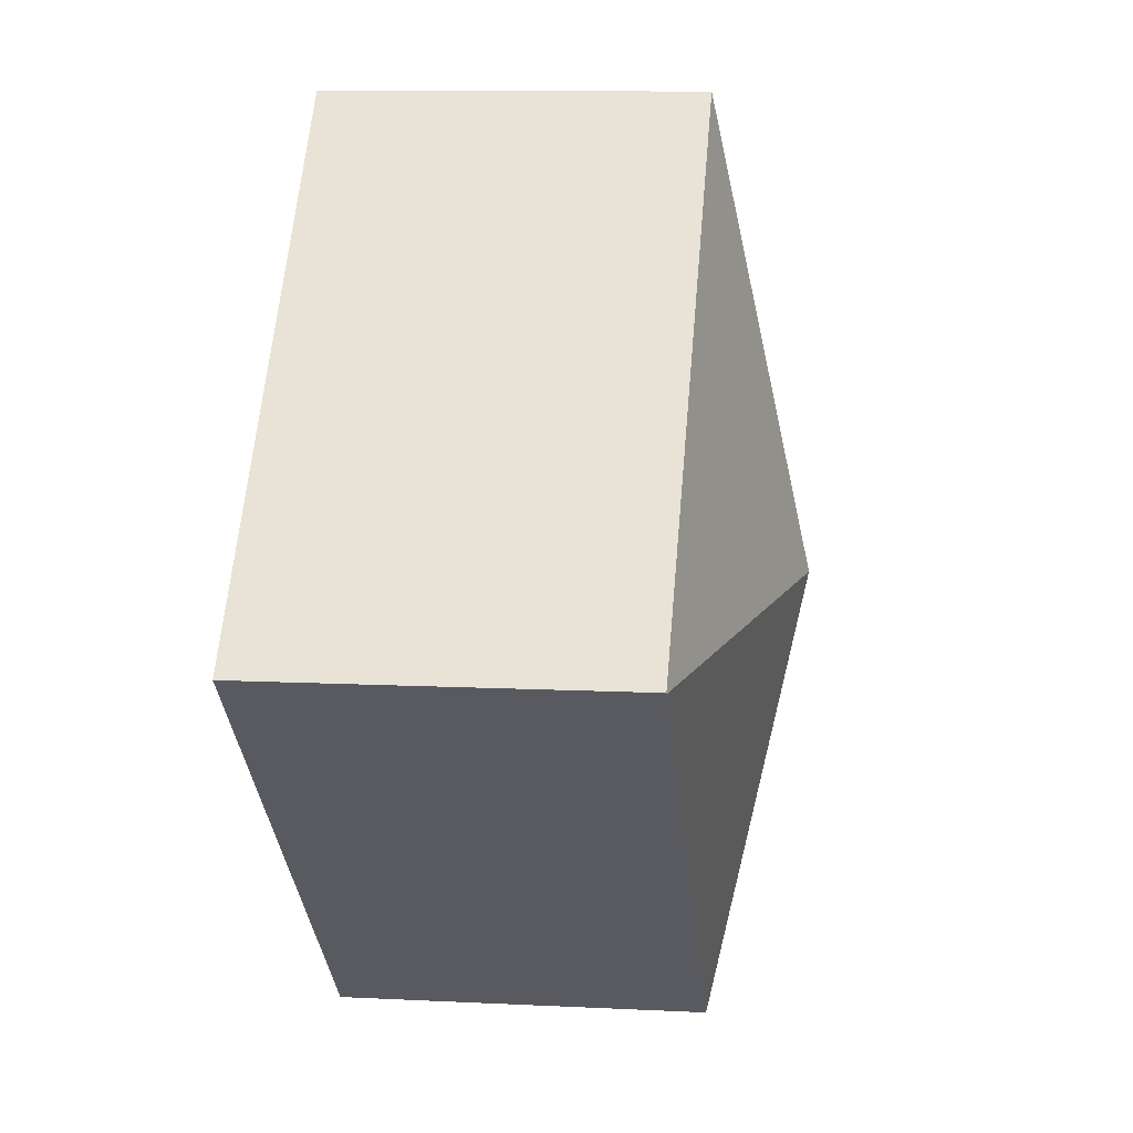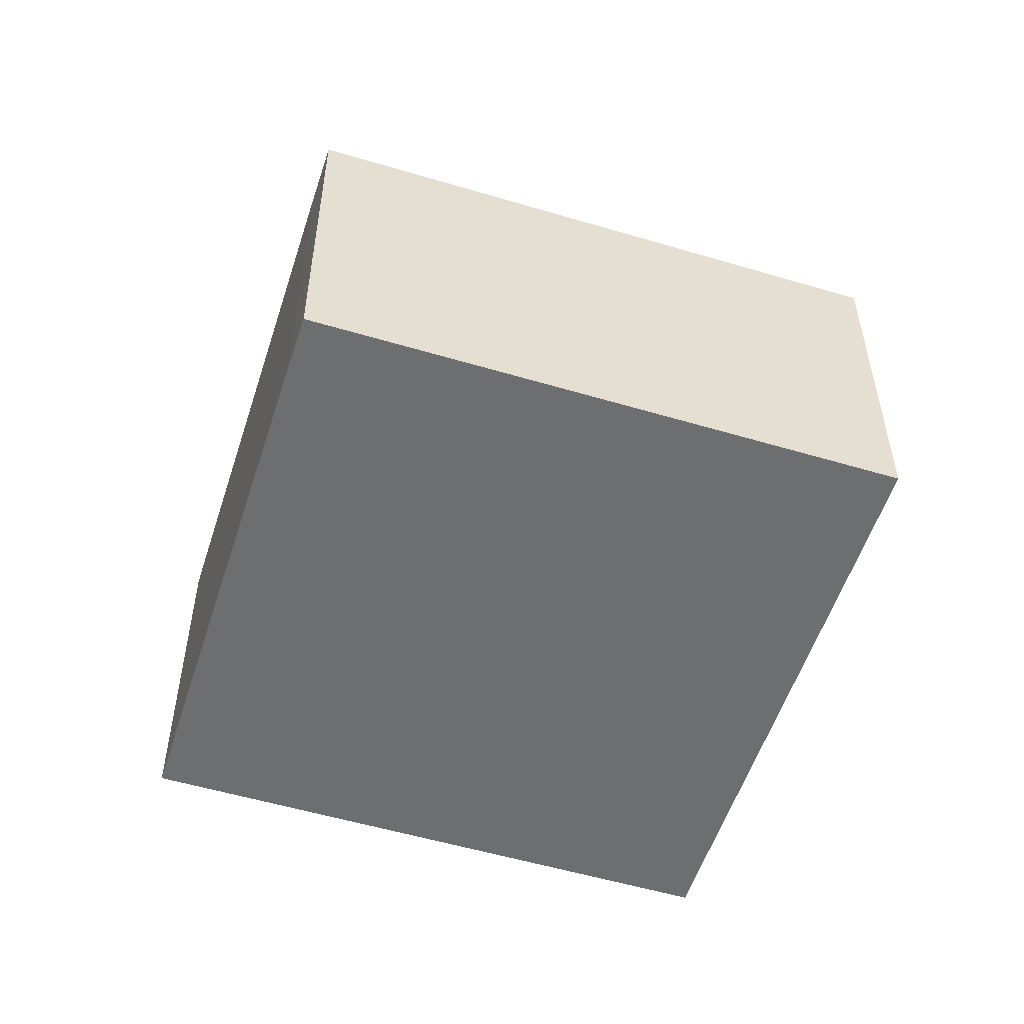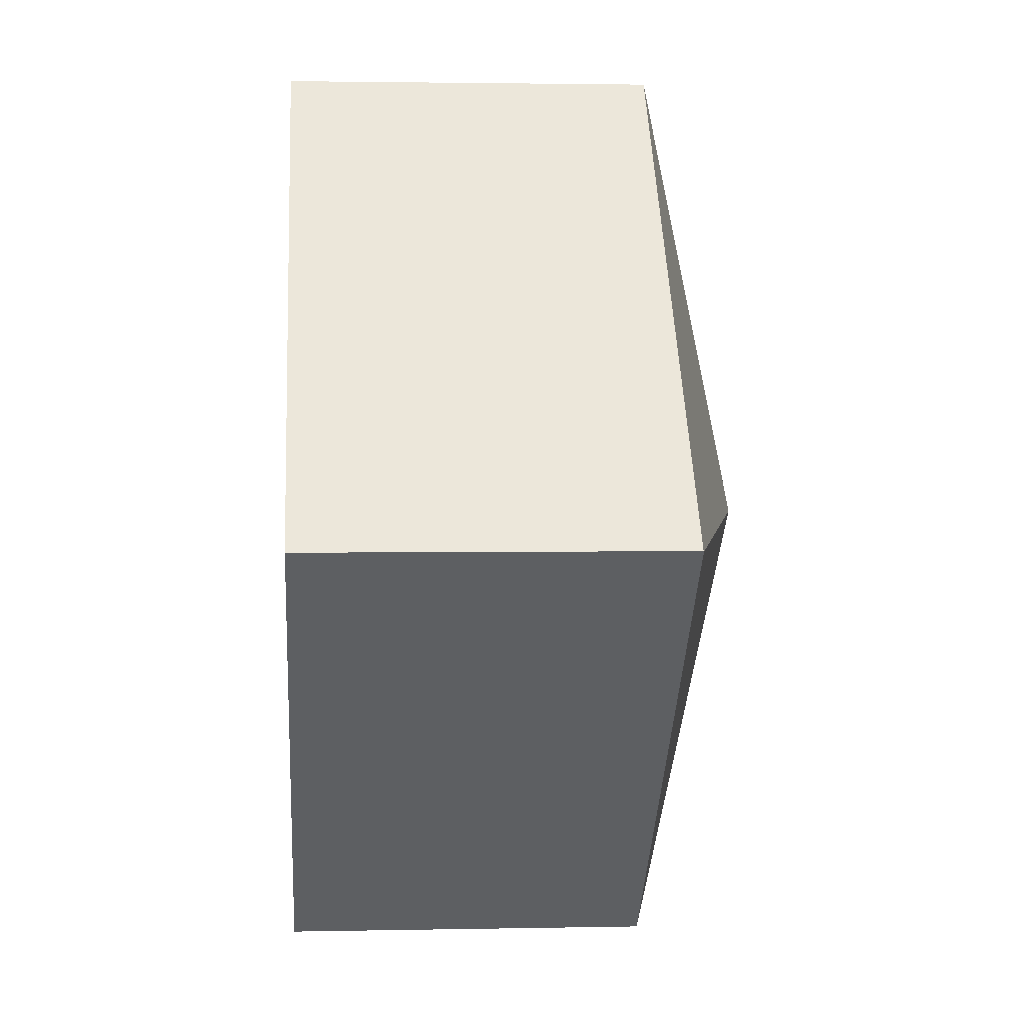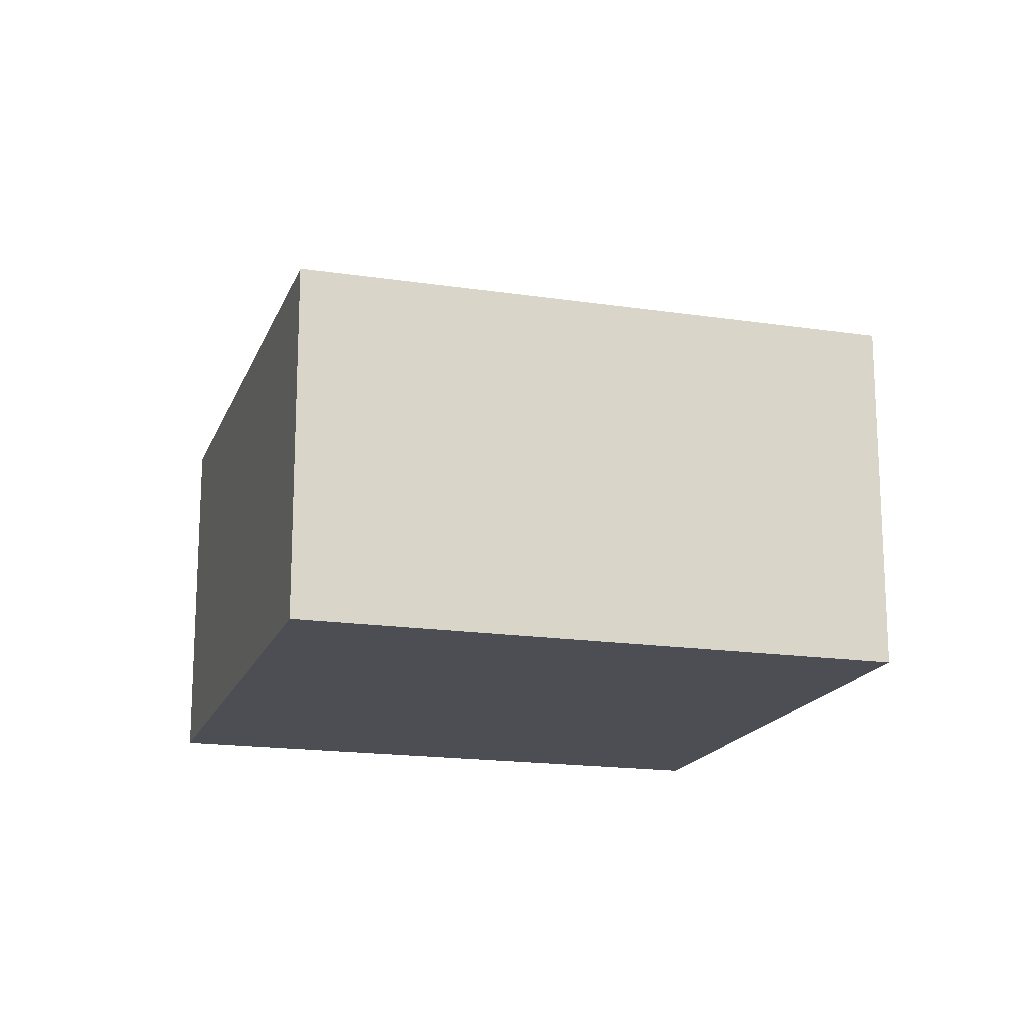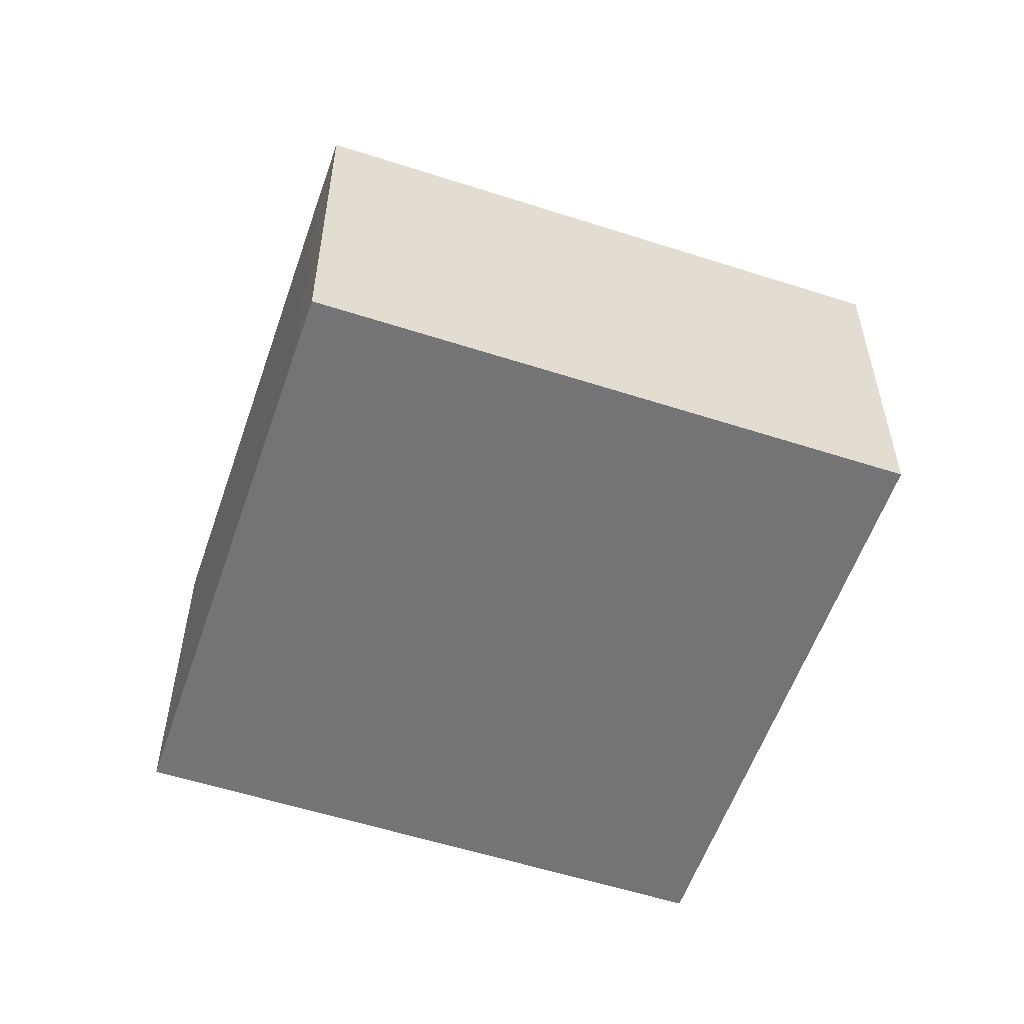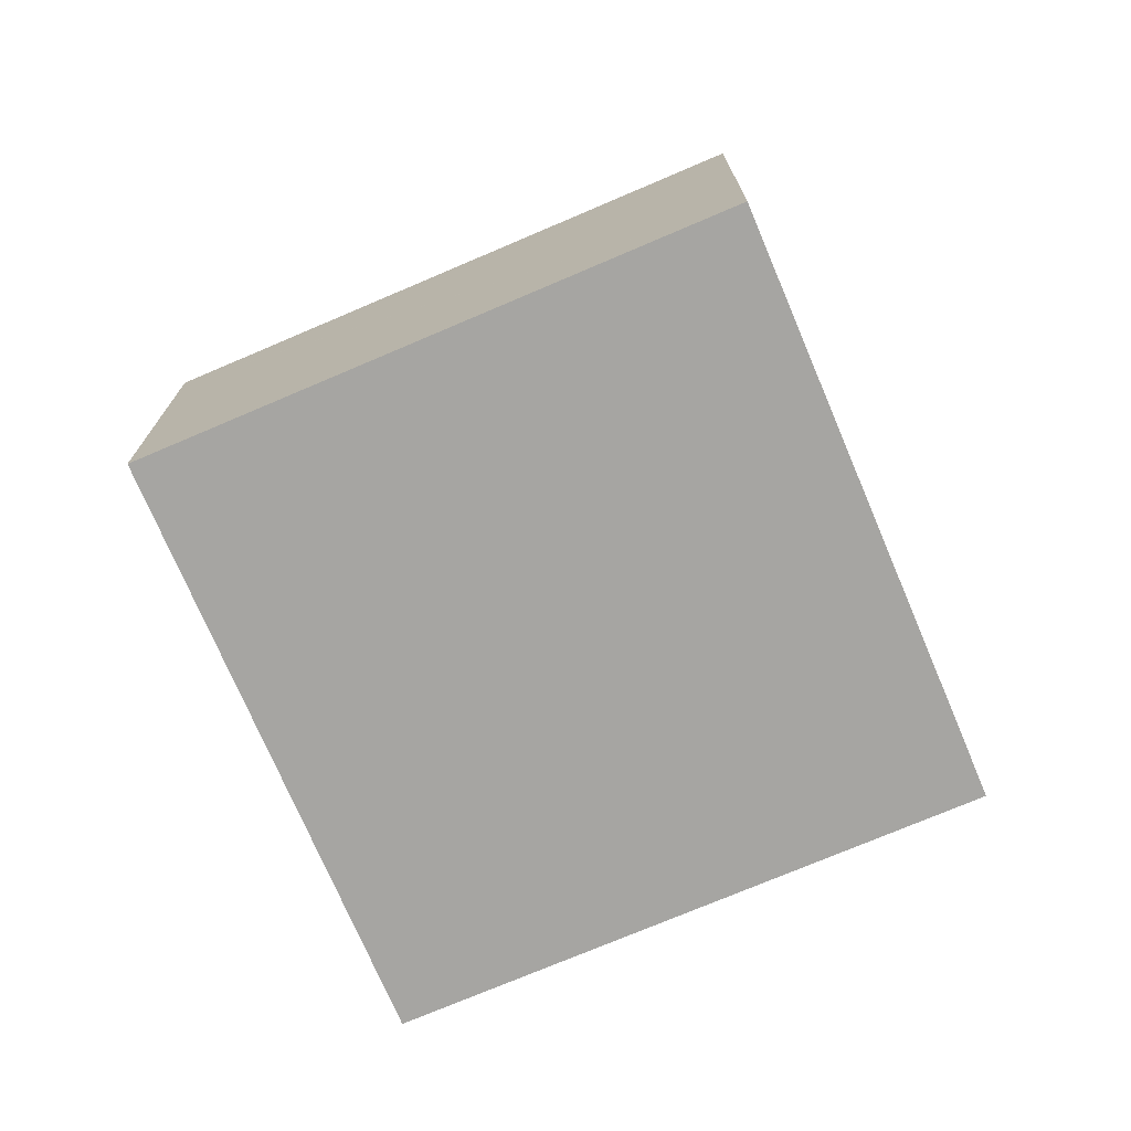
<metadata>
{"format":"obj","ext":"obj","renderer":"f3d","projection":"perspective","resolution":1024,"background":"white","views":[{"elev":10.3,"azim":97.2,"up":"+Z"},{"elev":-54.3,"azim":29.9,"up":"+Y"},{"elev":2.2,"azim":85.8,"up":"+Z"},{"elev":-17.3,"azim":120.9,"up":"+Y"},{"elev":-56.3,"azim":28.8,"up":"+Y"},{"elev":-73.7,"azim":-109.4,"up":"+Y"}]}
</metadata>
<code>
v  9.337 9.61 -0.393
v  8.749 7.638 7.976
v  9.784 7.64 8.907
v  0.377 7.639 0.345
v  0 7.639 4.678e-16
v  16.28 7.639 1.821
v  18.66 7.639 -0.769
v  18.64 7.647 -0.786
v  8.906 7.633 -9.712
v  8.891 7.639 -9.696
v  0 0 0
v  0.377 -2.113e-17 0.345
v  8.749 -4.884e-16 7.976
v  9.784 -5.454e-16 8.907
v  16.28 -1.115e-16 1.821
v  18.66 4.709e-17 -0.769
v  8.906 5.947e-16 -9.712
v  18.64 4.813e-17 -0.786
v  8.891 5.937e-16 -9.696
g defaultobject
f 1 2 3
f 2 1 4
f 4 1 5
f 6 1 3
f 1 6 7
f 1 7 8
f 1 8 9
f 1 9 10
f 1 10 5
f 11 4 5
f 4 11 2
f 2 11 12
f 2 12 13
f 2 13 3
f 3 13 14
f 14 6 3
f 6 14 15
f 6 15 7
f 7 15 16
f 7 9 8
f 9 7 16
f 9 16 17
f 17 16 18
f 10 11 5
f 11 10 9
f 11 9 19
f 19 9 17
f 13 15 14
f 15 13 12
f 15 12 16
f 16 12 11
f 16 11 18
f 18 11 19
f 18 19 17

</code>
